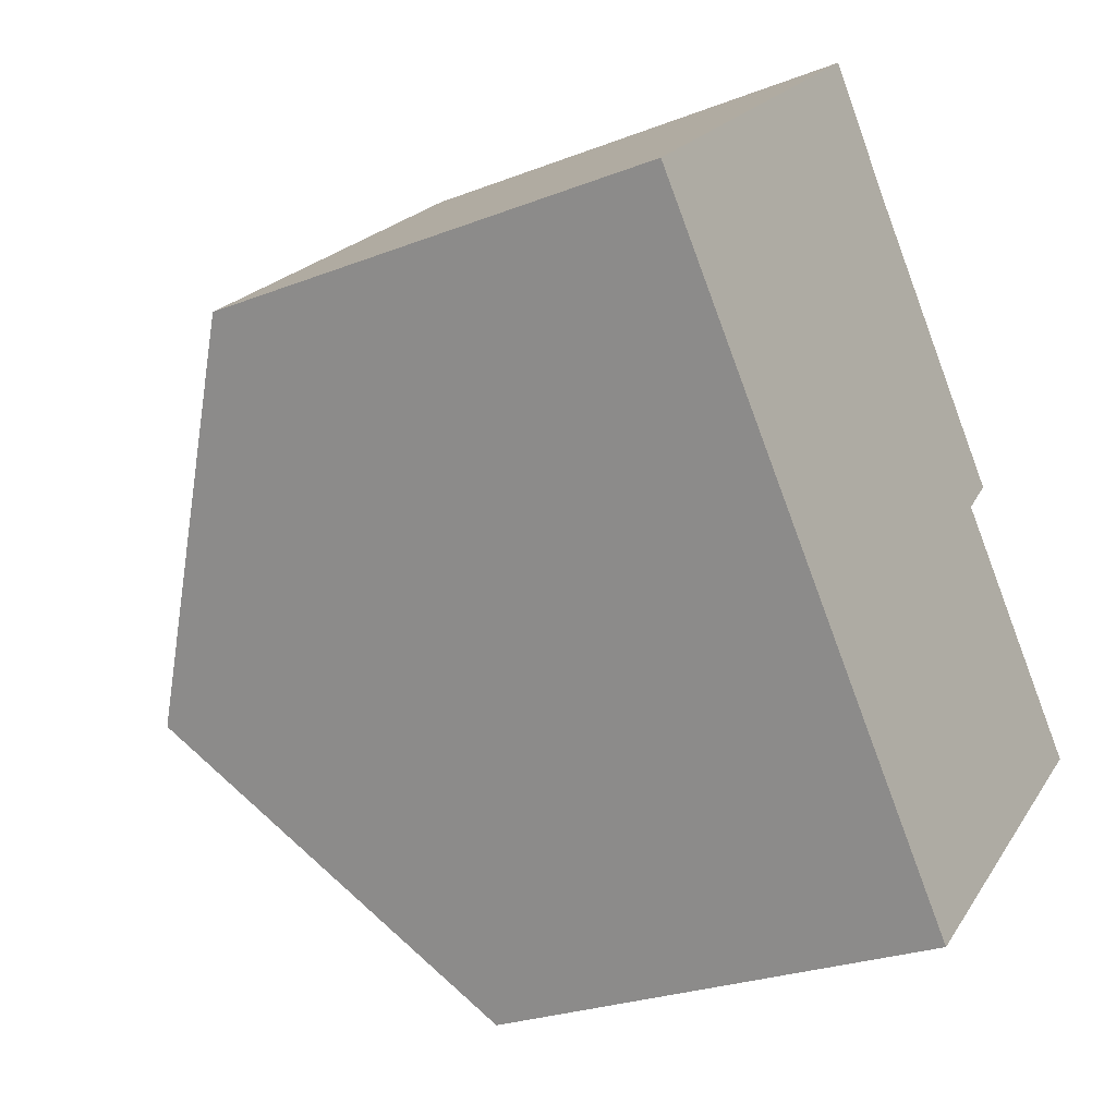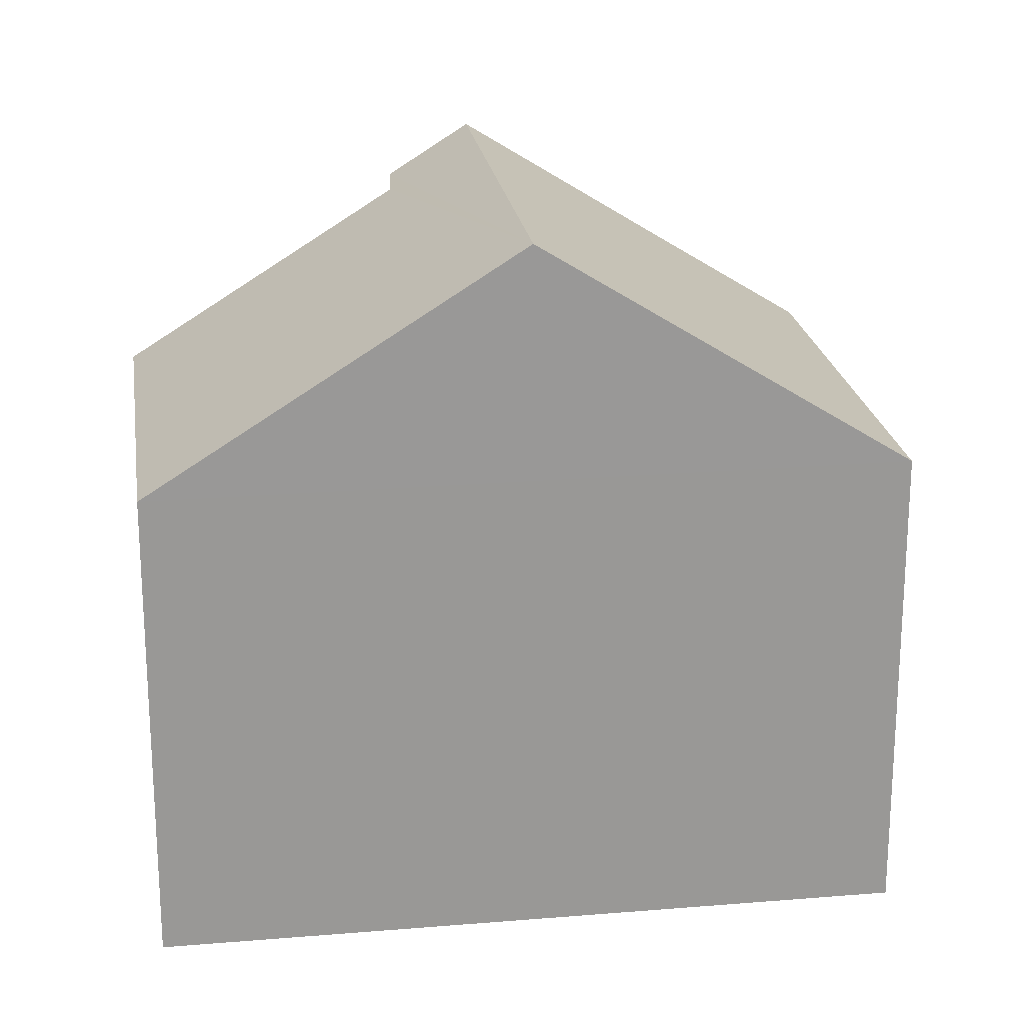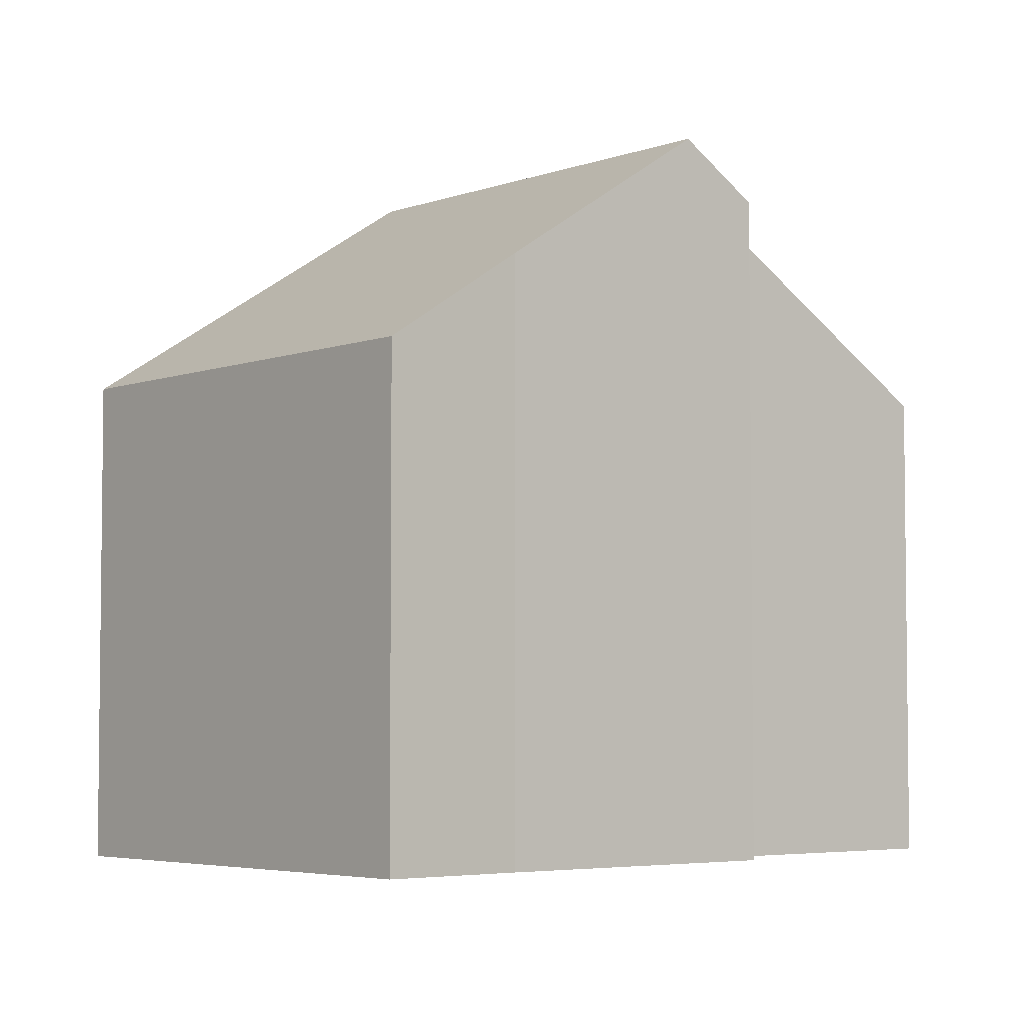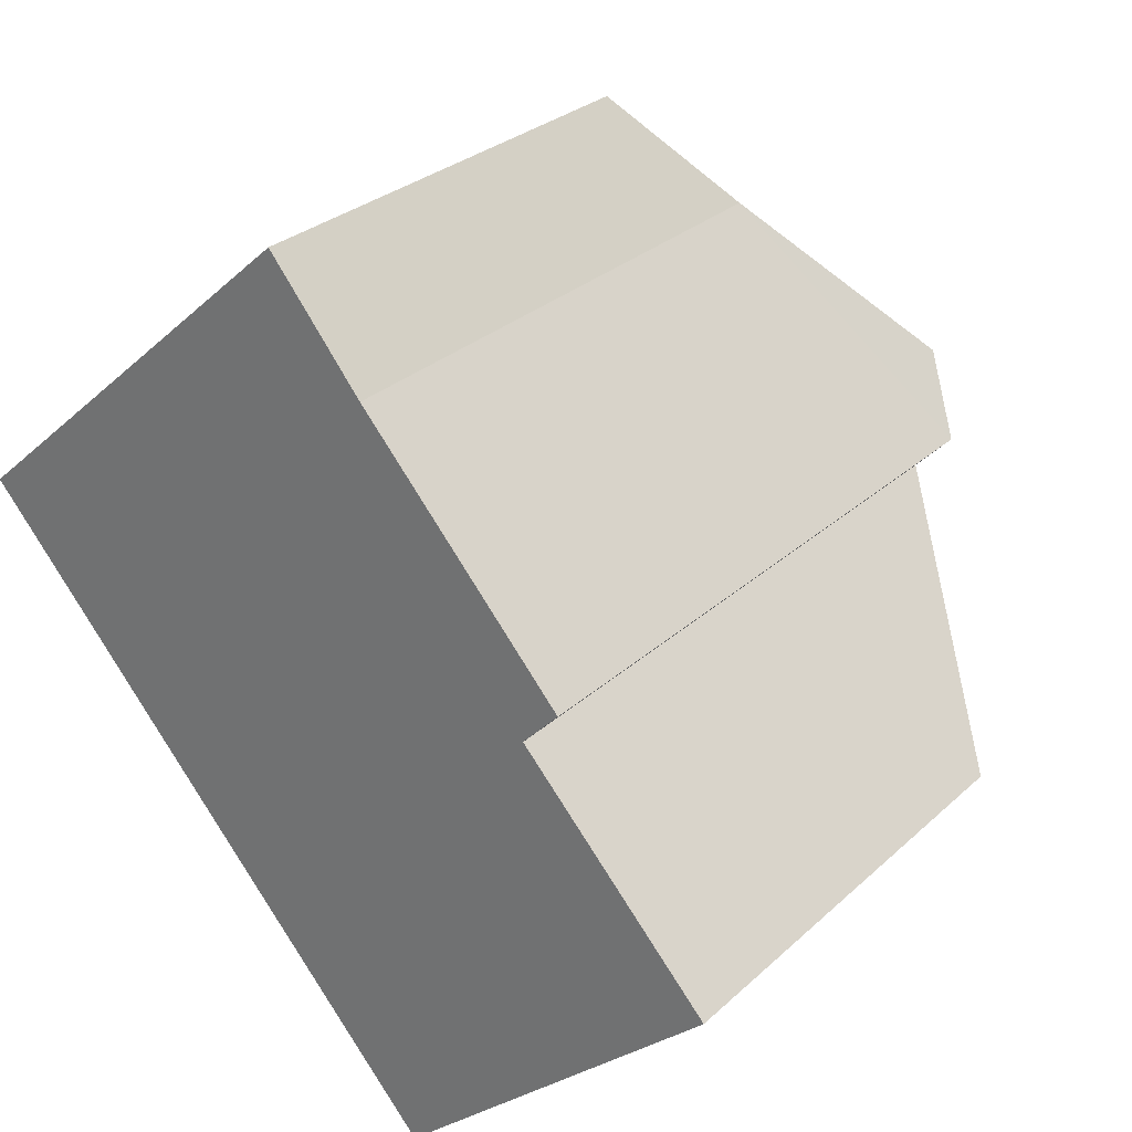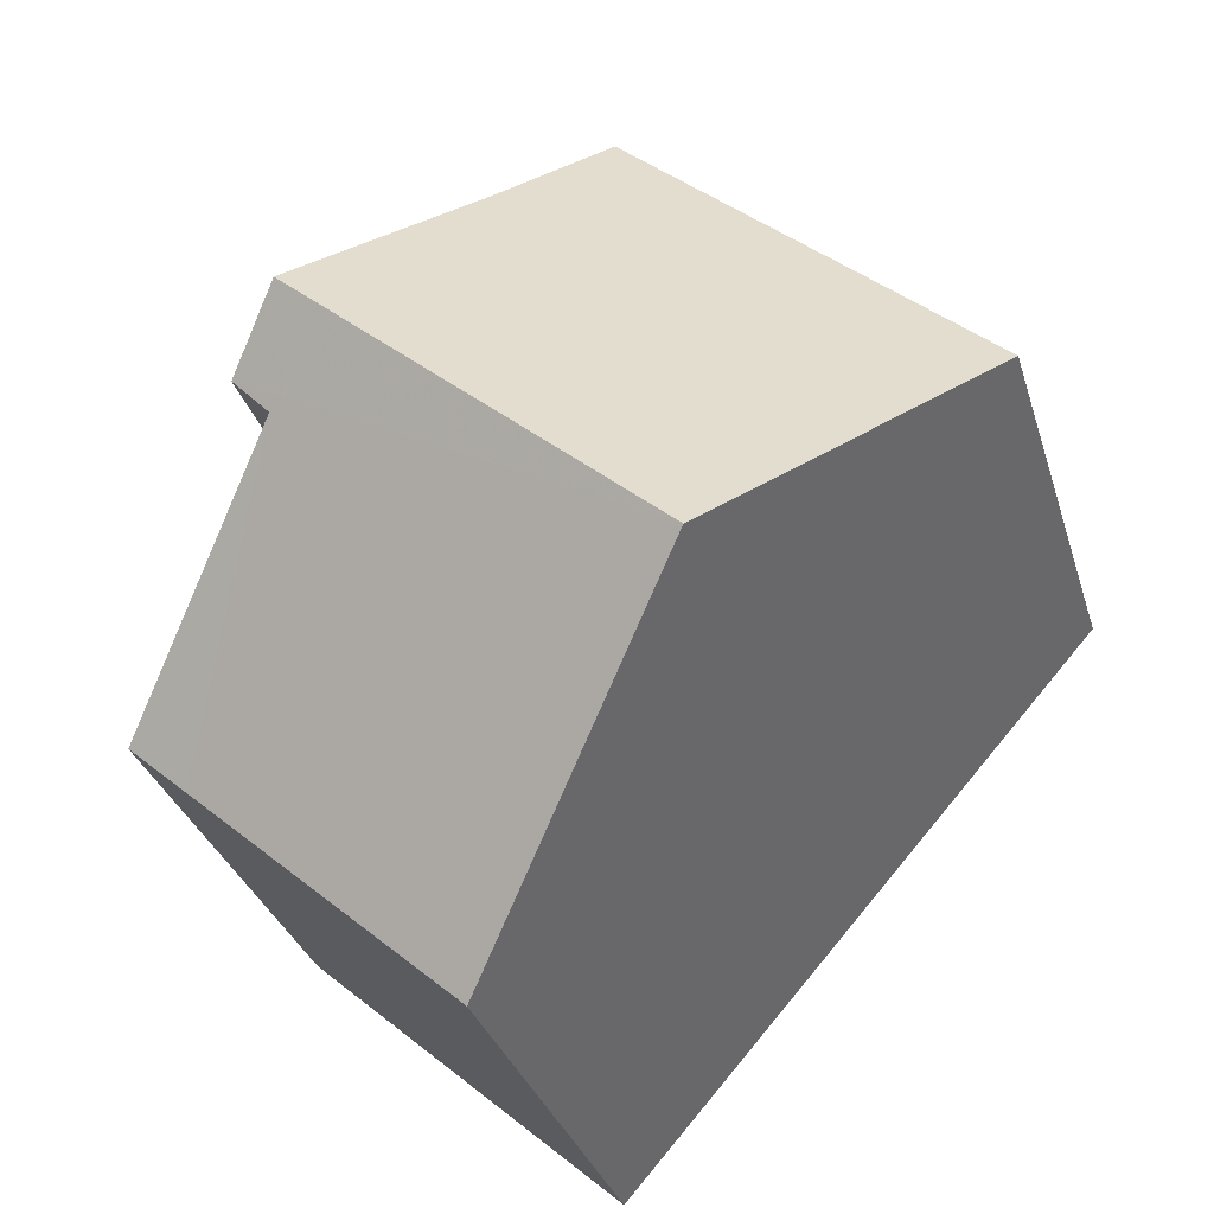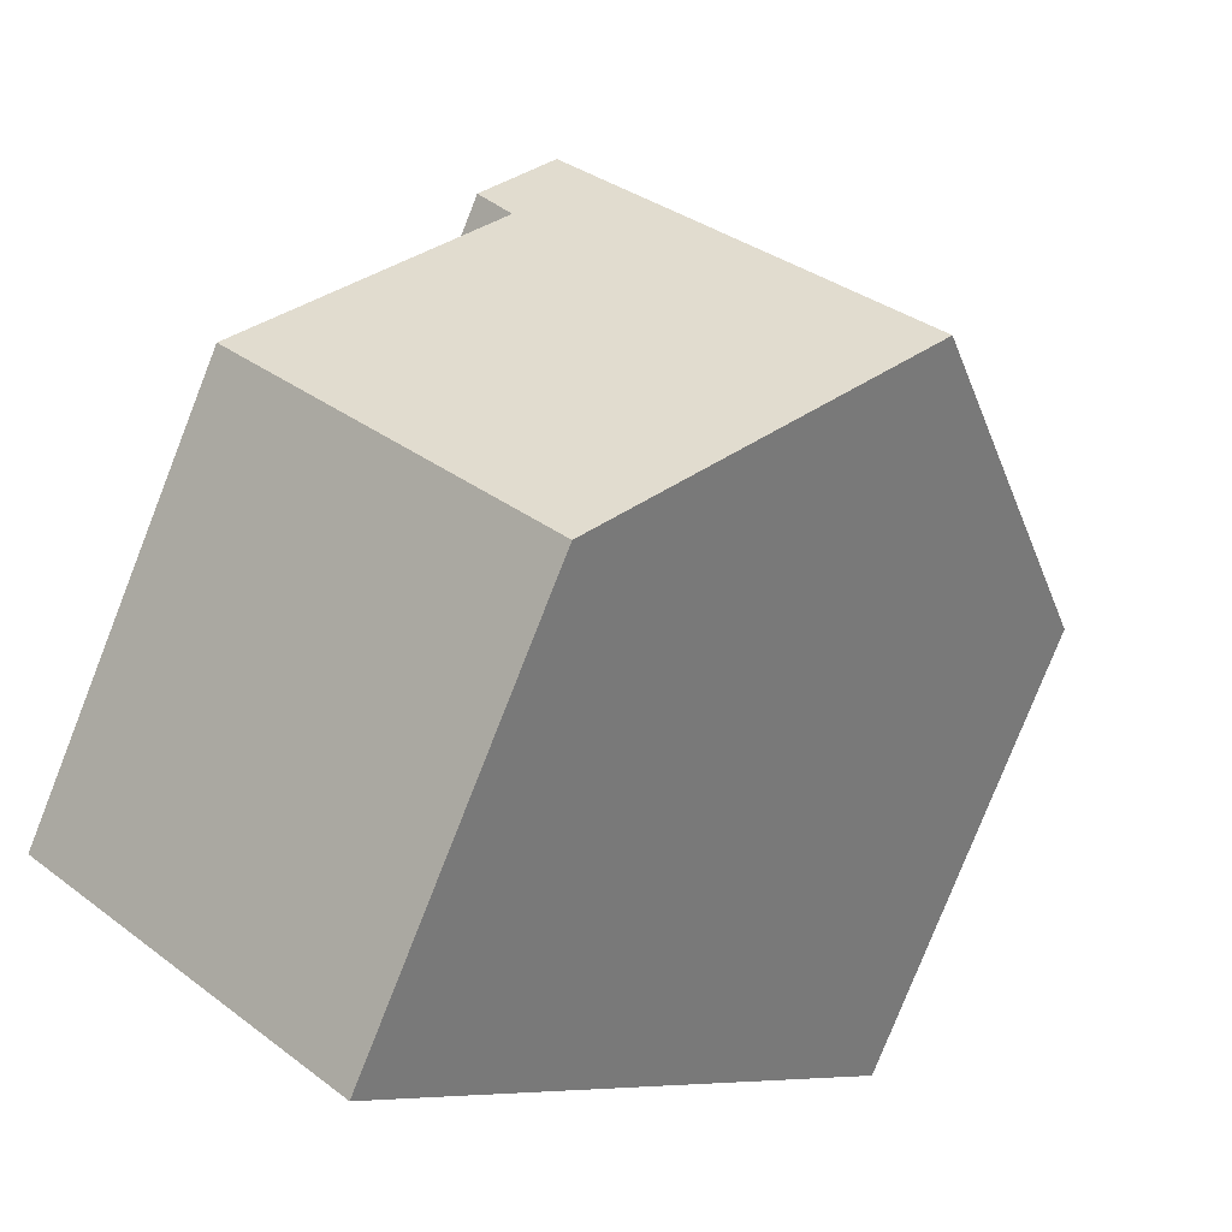
<metadata>
{"format":"obj","ext":"obj","renderer":"f3d","projection":"perspective","resolution":1024,"background":"white","views":[{"elev":-25.7,"azim":-58.2,"up":"+Z"},{"elev":21.7,"azim":-139.8,"up":"+Y"},{"elev":-4.5,"azim":8.4,"up":"+Y"},{"elev":28.5,"azim":36.6,"up":"+Z"},{"elev":-31.7,"azim":-164.2,"up":"+Z"},{"elev":-78.9,"azim":158.5,"up":"+Z"}]}
</metadata>
<code>
v  0 6.572 4.024e-16
v  8.362 9.771 0.575
v  3.386 9.771 -3.833
v  6.323 7.846 2.88
v  5.033 6.572 4.458
v  10.41 6.572 -4.437
v  8.627 9.005 -0.826
v  11.24 6.573 -3.705
v  9.133 9.043 -0.297
v  9.314 6.572 -5.413
v  6.772 6.571 -7.667
v  0 0 0
v  5.033 -2.73e-16 4.458
v  6.323 -1.763e-16 2.88
v  9.133 1.819e-17 -0.297
v  8.362 -3.521e-17 0.575
v  8.627 5.058e-17 -0.826
v  11.24 2.269e-16 -3.705
v  9.314 3.315e-16 -5.413
v  6.772 4.695e-16 -7.667
v  10.41 2.717e-16 -4.437
v  3.386 2.347e-16 -3.833
g defaultobject
f 1 2 3
f 2 1 4
f 4 1 5
f 6 7 8
f 9 3 2
f 3 9 7
f 3 7 6
f 3 6 10
f 3 10 11
f 12 5 1
f 5 12 13
f 5 14 4
f 14 5 13
f 4 9 2
f 9 4 14
f 9 14 15
f 15 14 16
f 17 8 7
f 8 17 18
f 15 7 9
f 7 15 17
f 18 6 8
f 6 18 10
f 10 18 11
f 11 18 19
f 11 19 20
f 19 18 21
f 11 1 3
f 1 11 12
f 12 11 22
f 22 11 20
f 19 22 20
f 22 19 21
f 22 21 18
f 22 18 17
f 22 17 15
f 22 15 16
f 22 16 12
f 12 16 14
f 12 14 13

</code>
